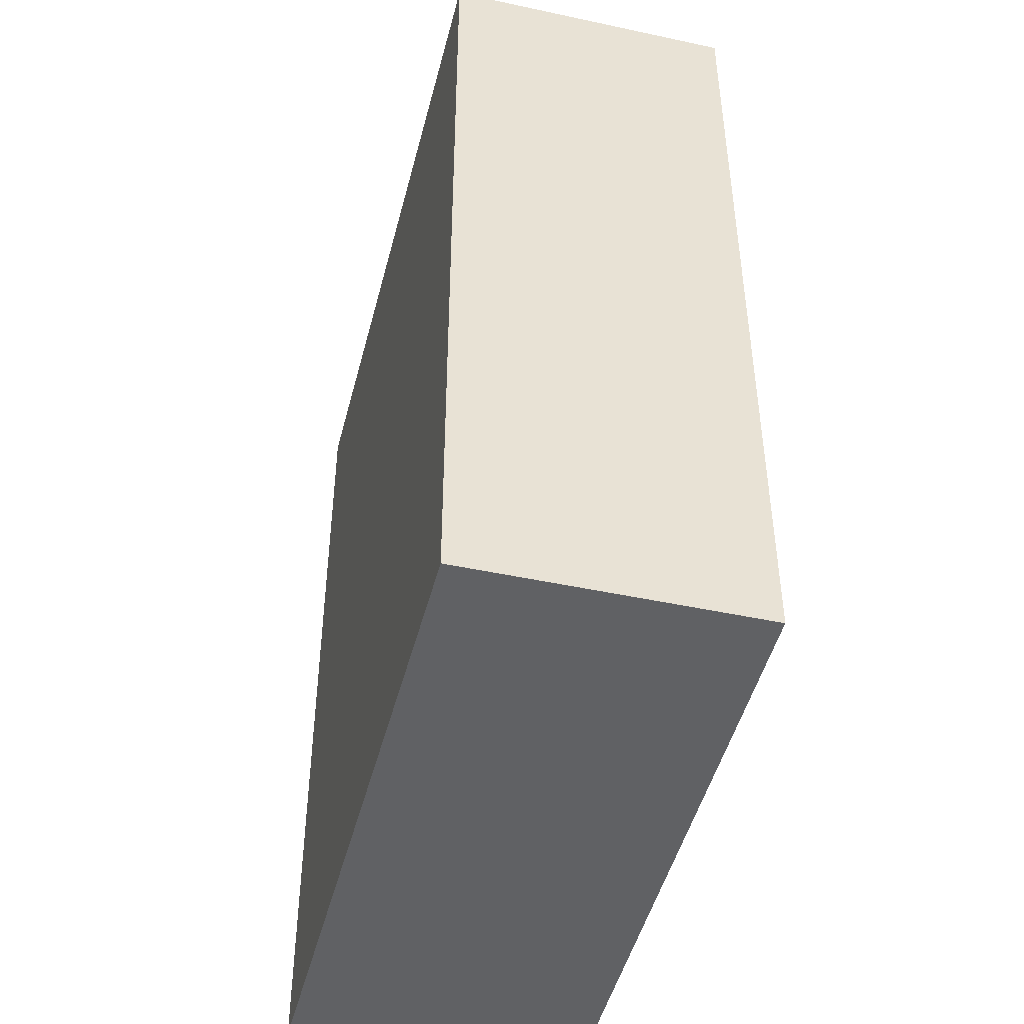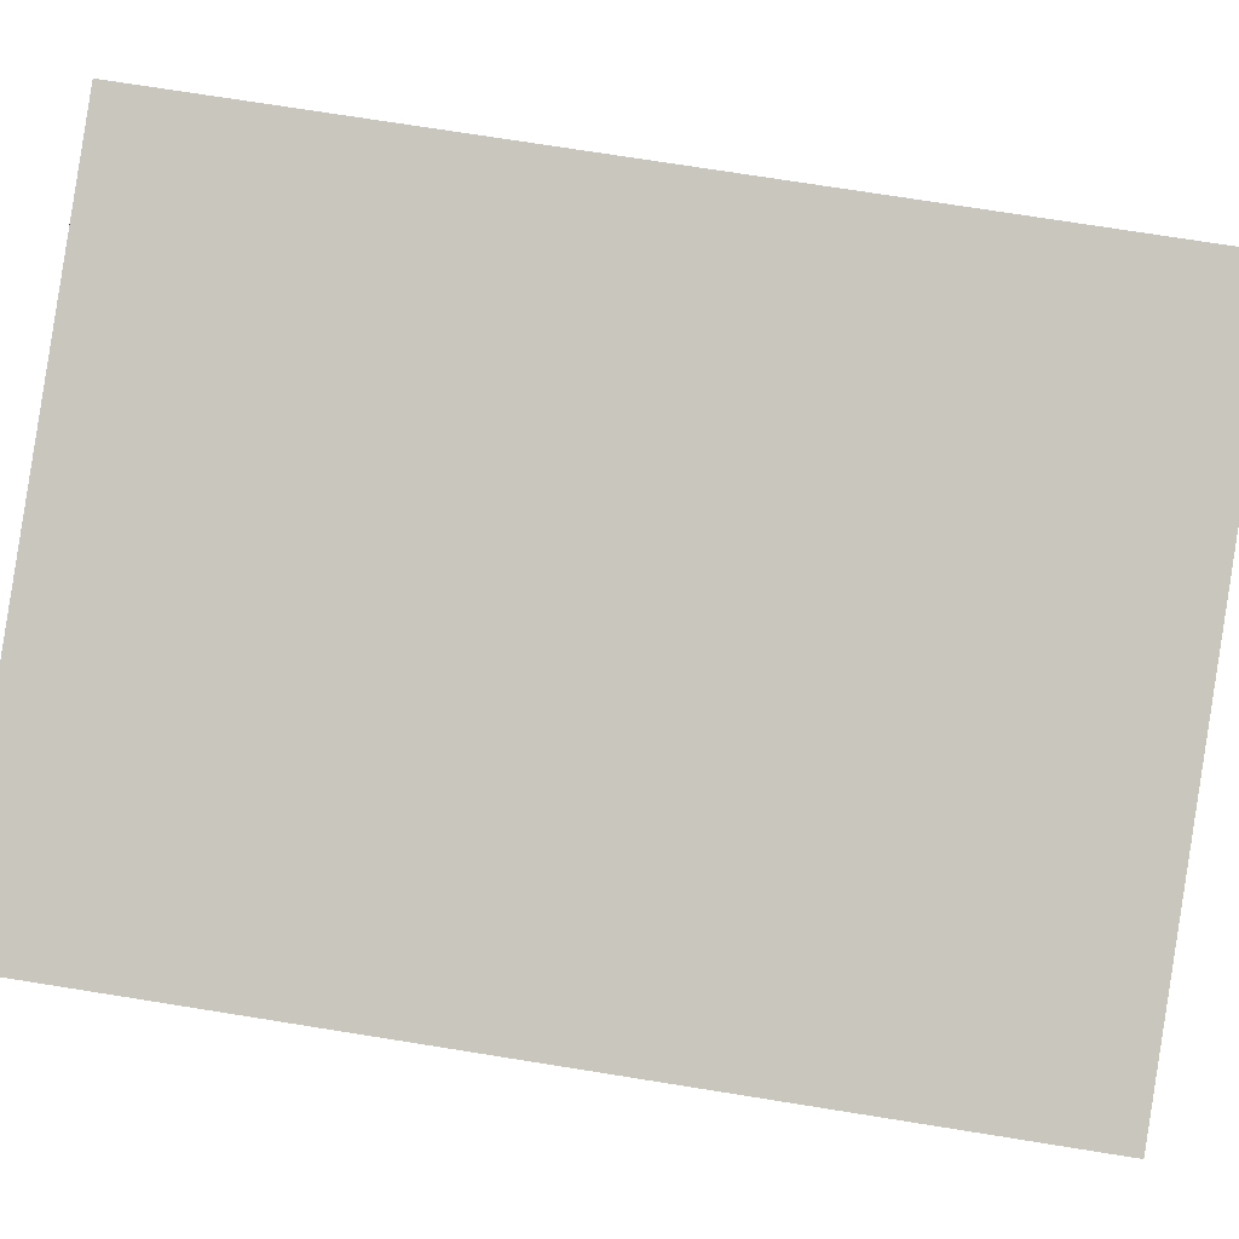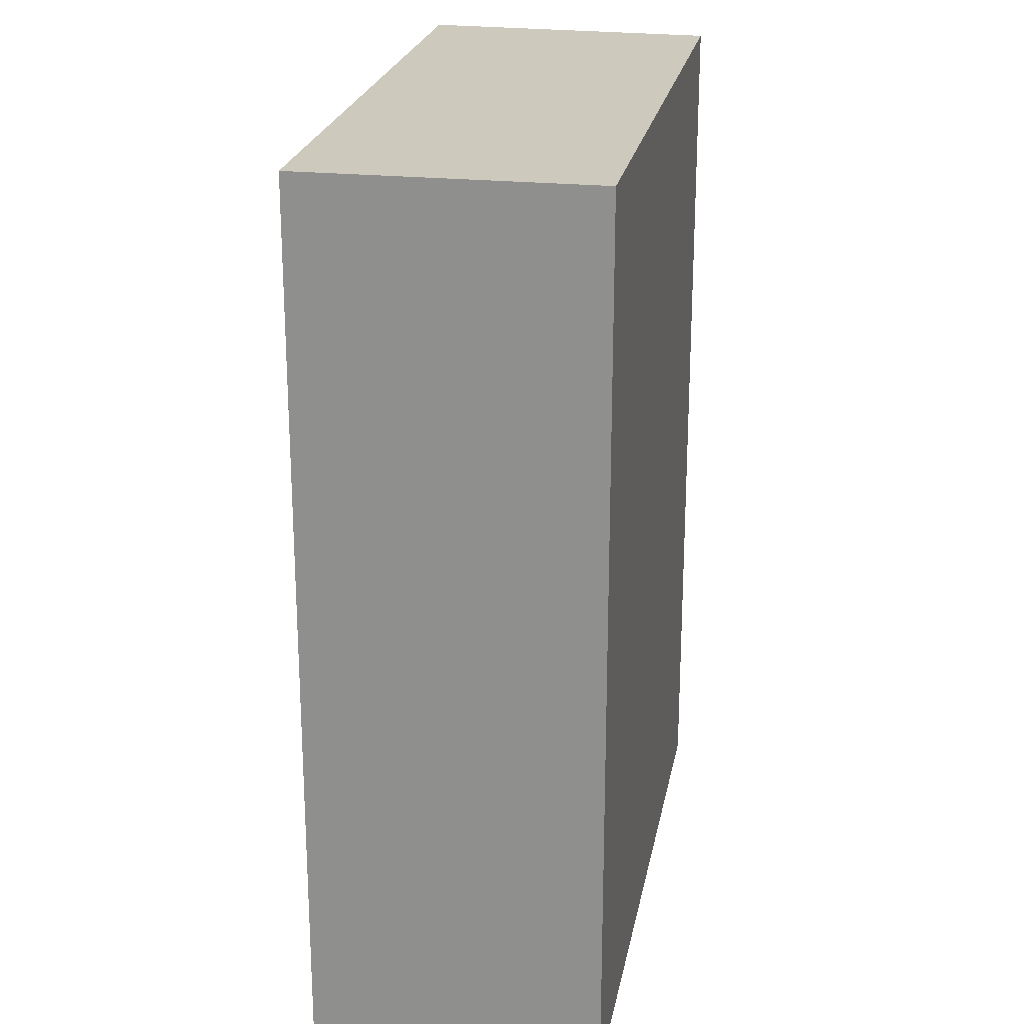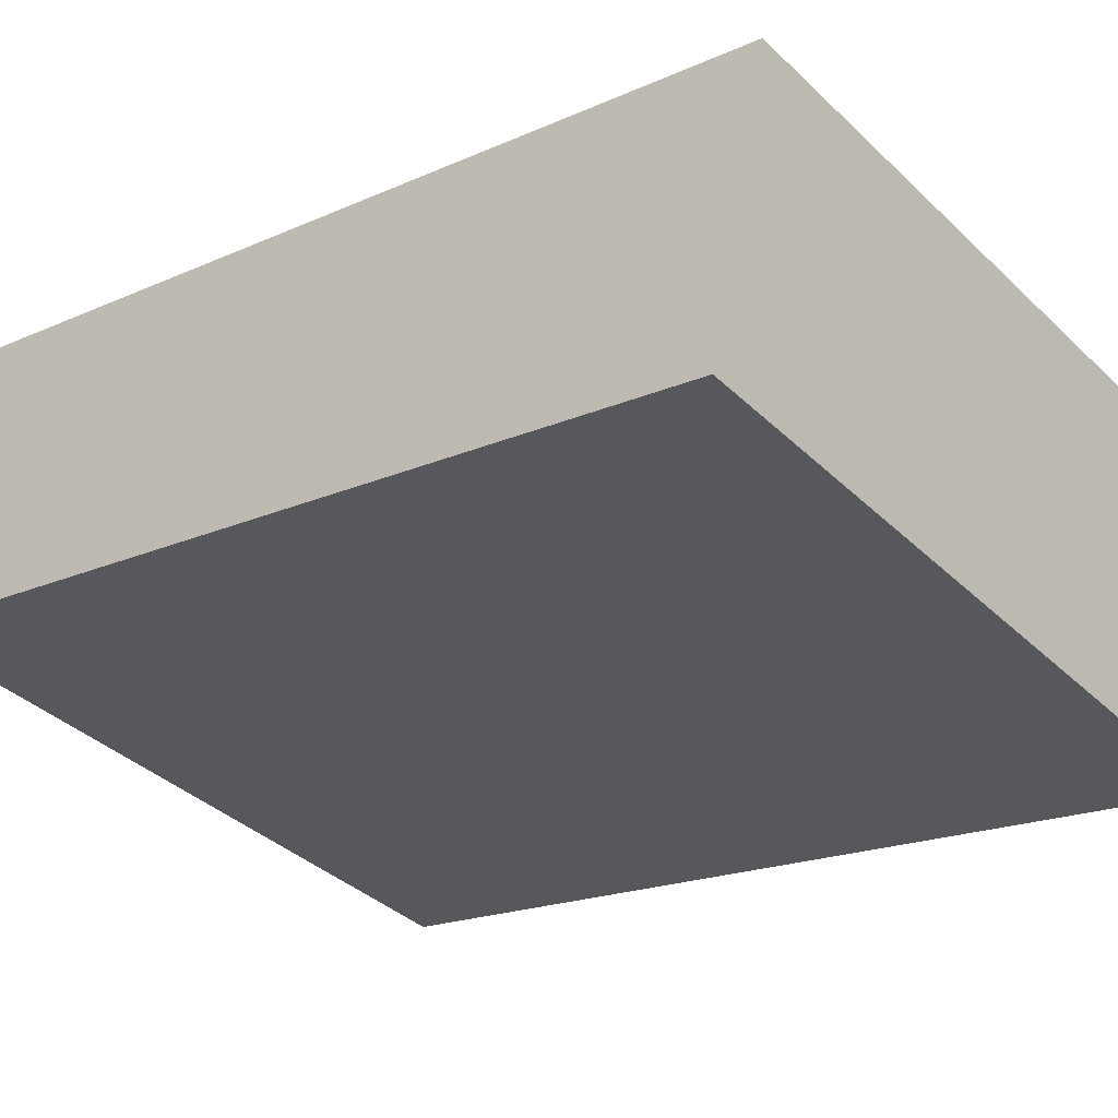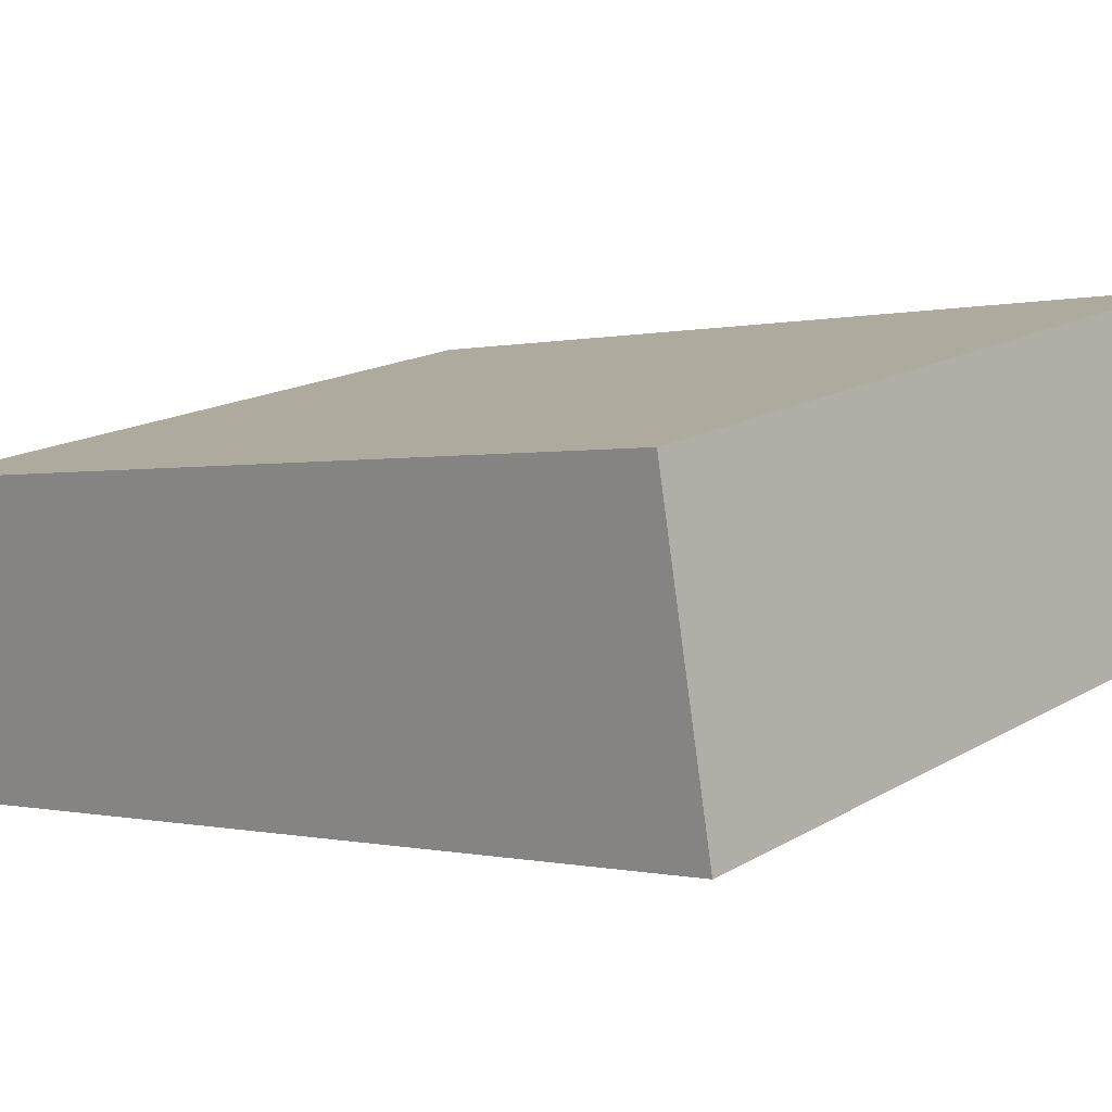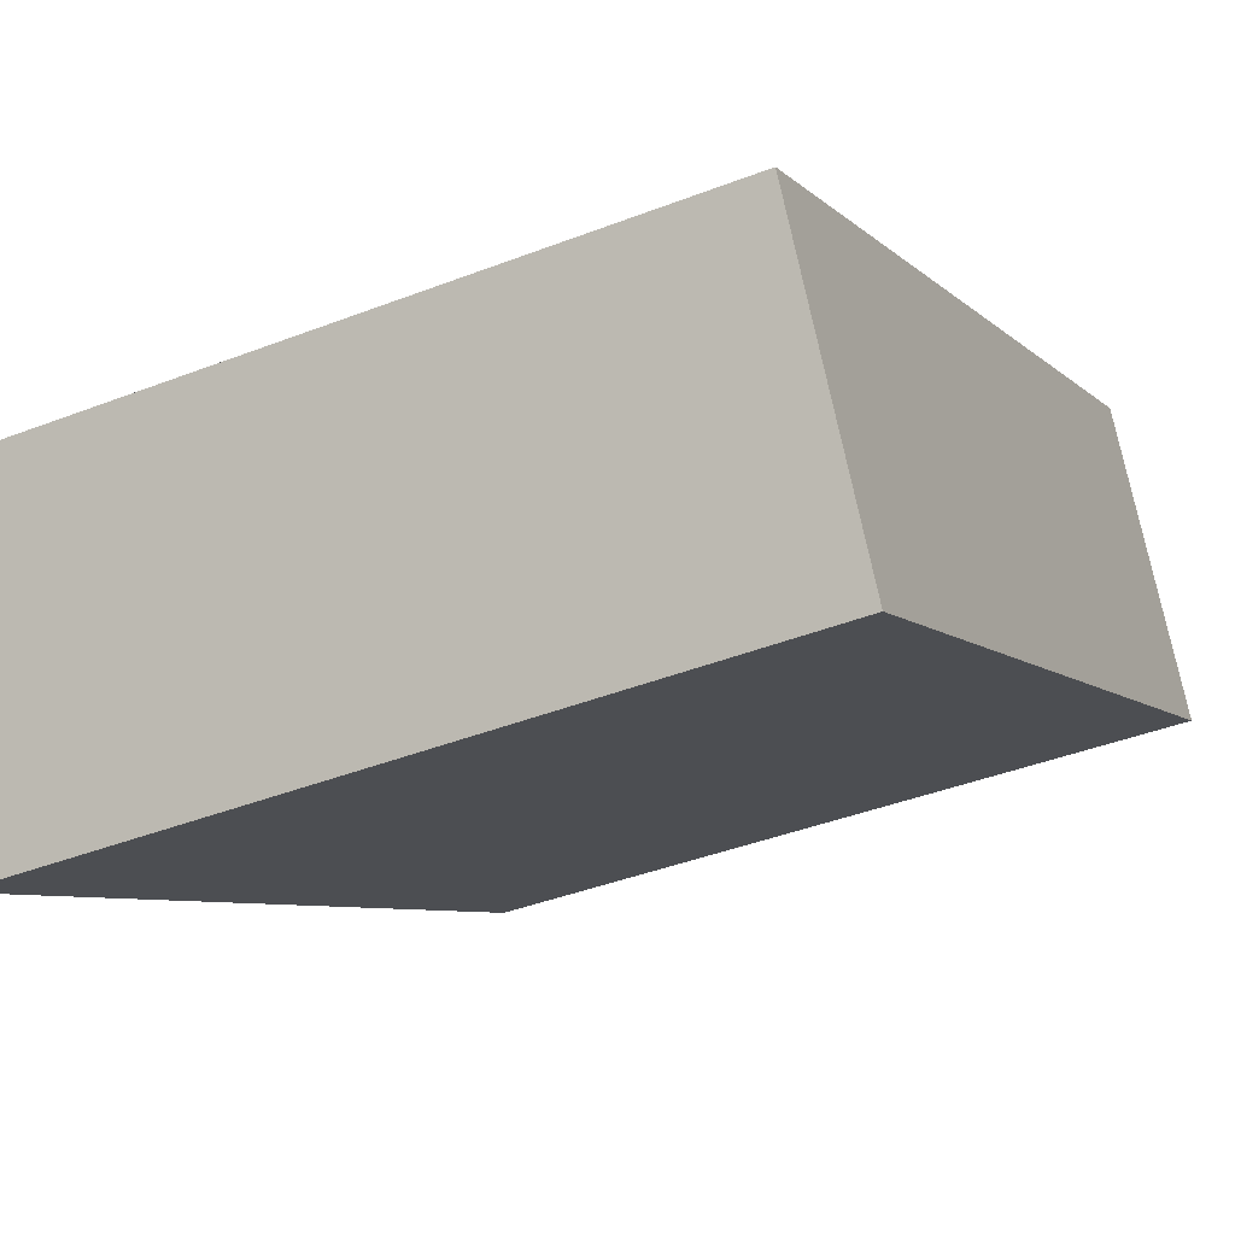
<metadata>
{"format":"obj","ext":"obj","renderer":"f3d","projection":"perspective","resolution":1024,"background":"white","views":[{"elev":-46.8,"azim":-90.4,"up":"+Y"},{"elev":75.3,"azim":99.0,"up":"+Z"},{"elev":22.7,"azim":-66.3,"up":"+Y"},{"elev":-18.7,"azim":-49.4,"up":"+Z"},{"elev":-0.3,"azim":134.2,"up":"+Z"},{"elev":-6.6,"azim":-157.3,"up":"+Z"}]}
</metadata>
<code>
v  0 6.814 4.172e-16
v  5.525 6.814 0.993
v  5.092 6.814 -1.254
v  0.516 6.814 2.171
v  5.092 7.679e-17 -1.254
v  0 0 0
v  0.516 -1.329e-16 2.171
v  5.525 -6.08e-17 0.993
g defaultobject
f 1 2 3
f 2 1 4
f 5 1 3
f 1 5 6
f 6 4 1
f 4 6 7
f 7 2 4
f 2 7 8
f 8 3 2
f 3 8 5
f 8 6 5
f 6 8 7

</code>
